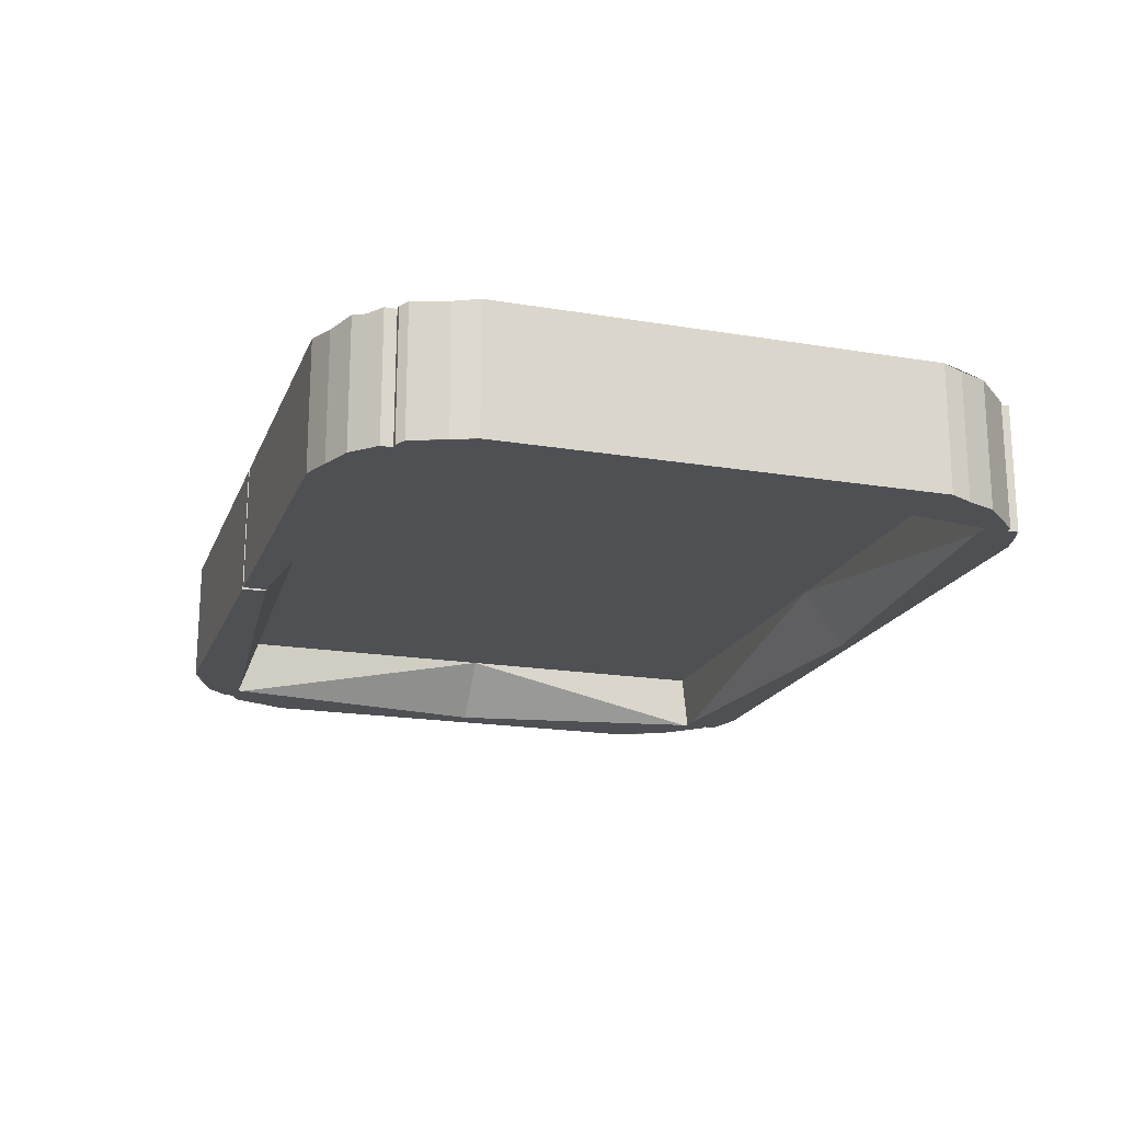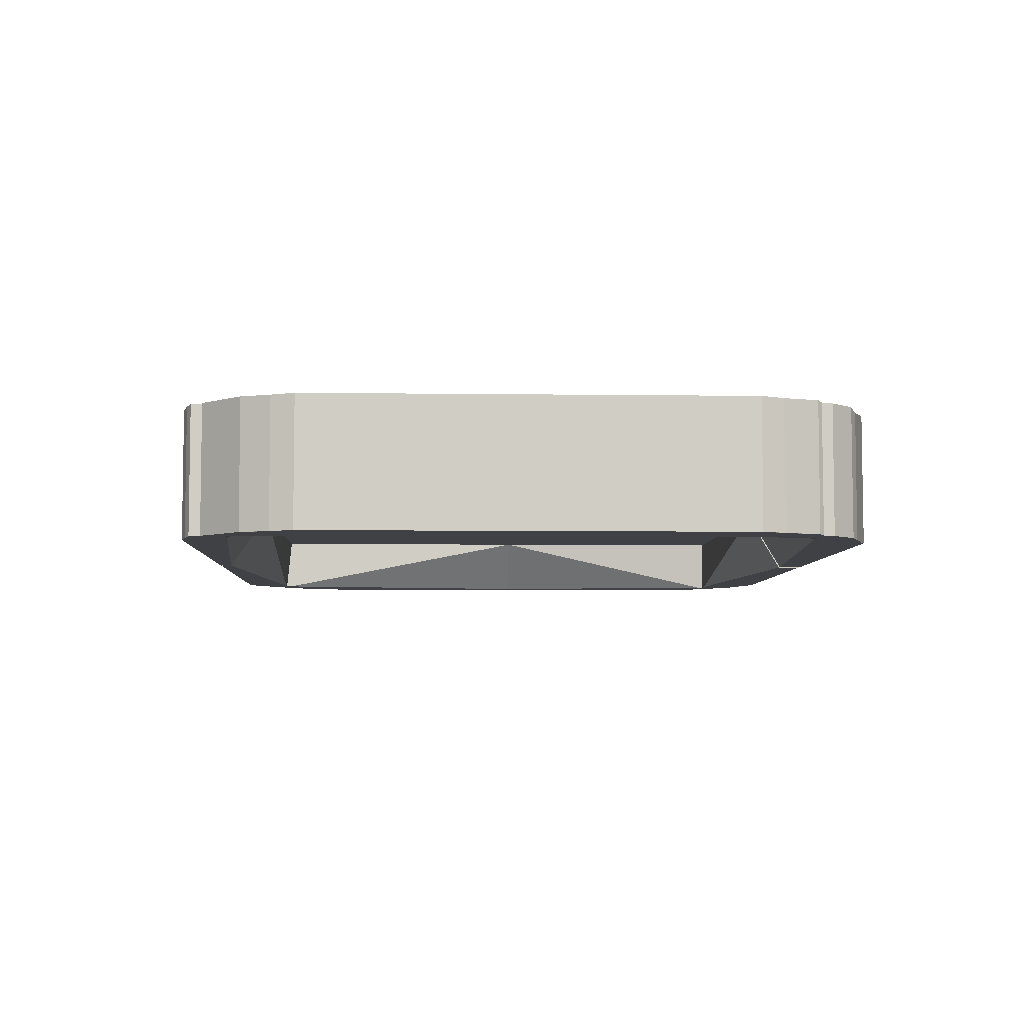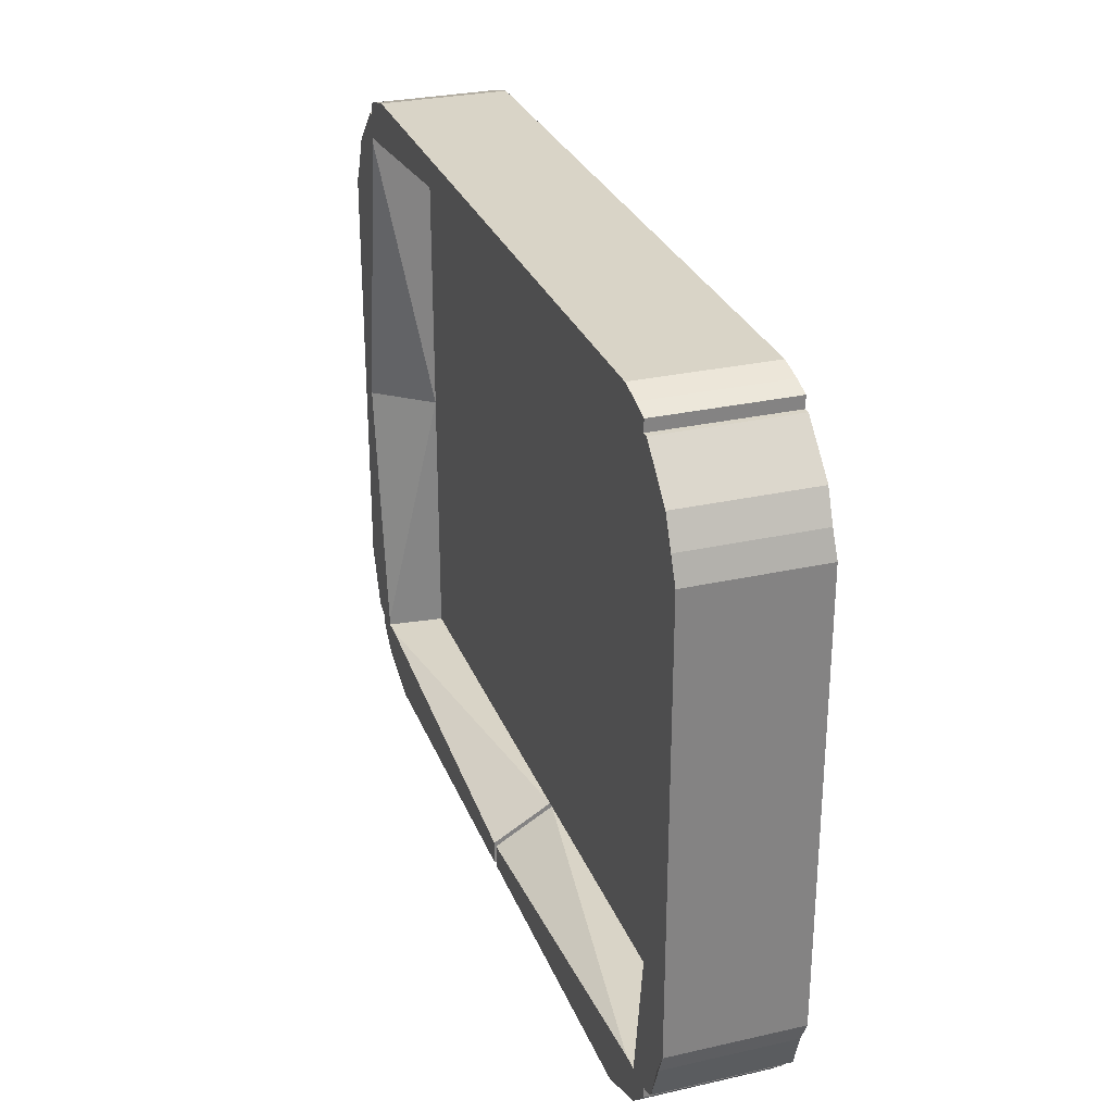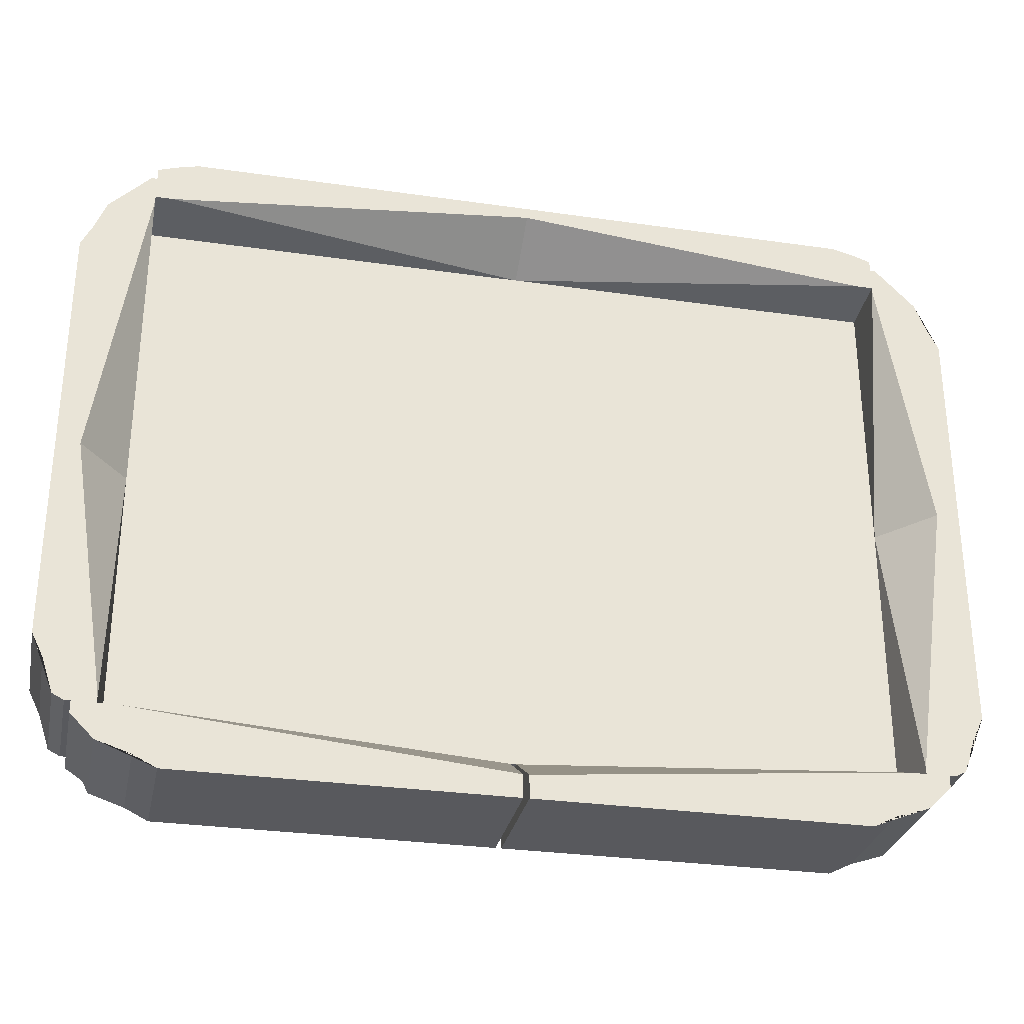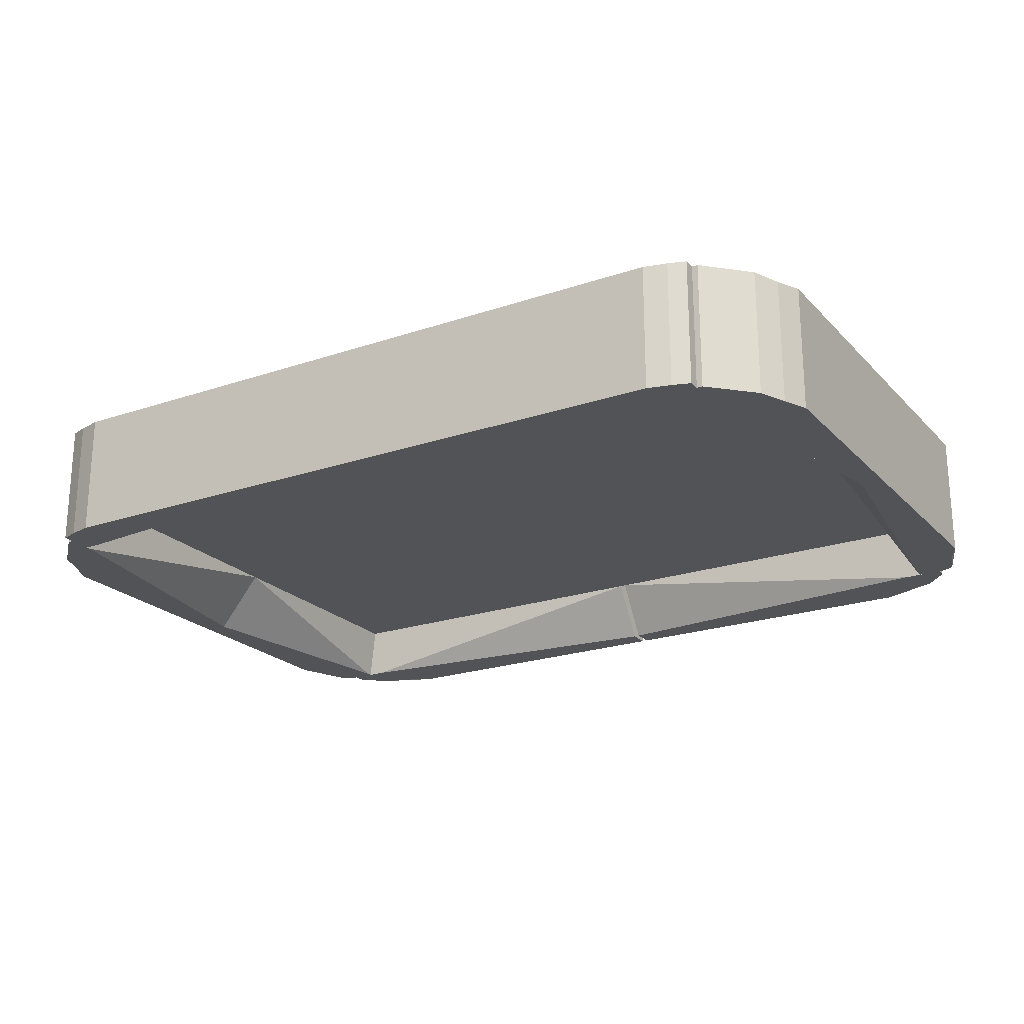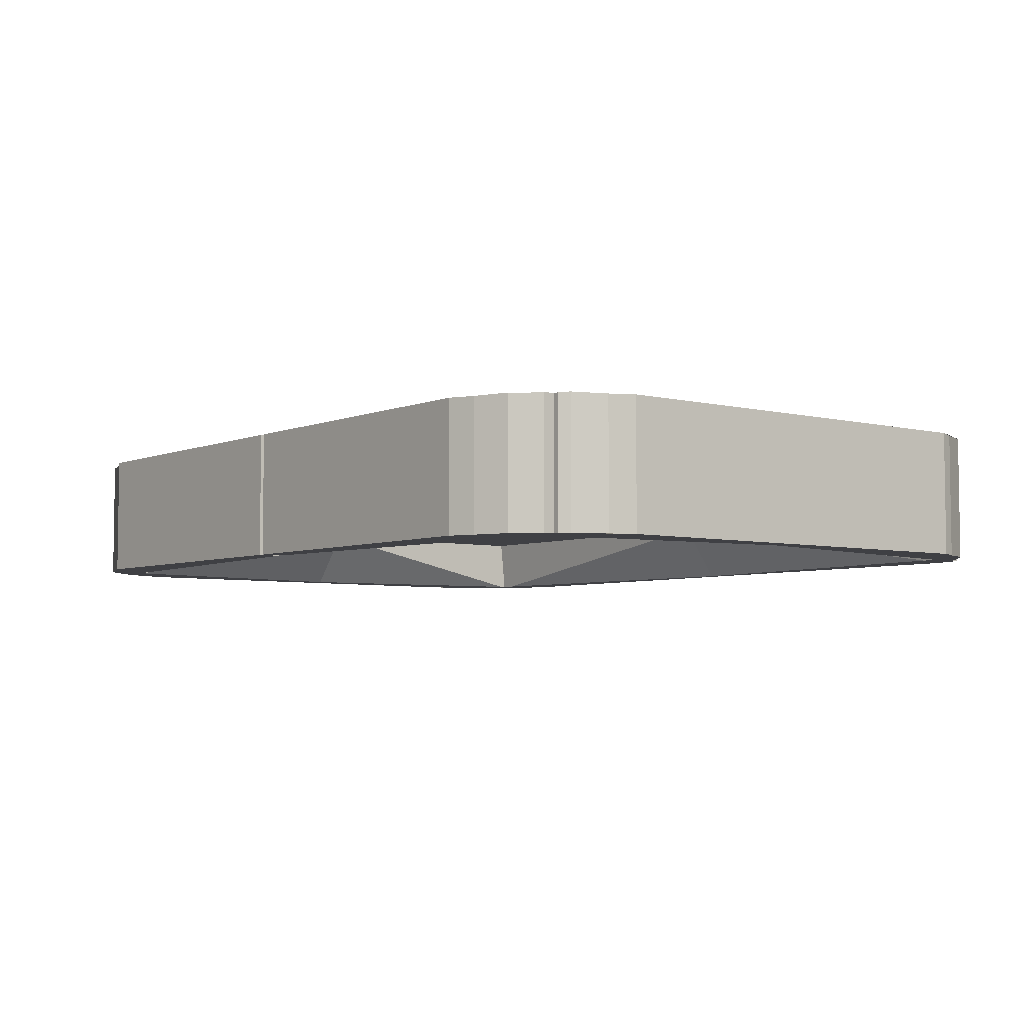
<metadata>
{"format":"obj","ext":"obj","renderer":"f3d","projection":"perspective","resolution":1024,"background":"white","views":[{"elev":-18.9,"azim":72.4,"up":"+Z"},{"elev":-5.8,"azim":-92.4,"up":"+Z"},{"elev":28.7,"azim":-108.7,"up":"+Y"},{"elev":-29.9,"azim":168.1,"up":"+Y"},{"elev":-21.9,"azim":-149.2,"up":"+Z"},{"elev":-5.1,"azim":51.8,"up":"+Z"}]}
</metadata>
<code>
o Suture_Practice_Platform_Small_hull_9
v 0.000152 1e-05 -1e-06
v 0.000156 5.5e-05 2.1e-05
v 0.000144 5.5e-05 2.1e-05
v 0.000144 9e-06 2.1e-05
v 0.000156 5.5e-05 -1e-06
v 0.000145 1e-05 -1e-06
v 0.000156 2e-05 2.1e-05
v 0.000144 5.5e-05 9e-06
v 0.000156 2e-05 -1e-06
v 0.000152 5.5e-05 -1e-06
v 0.00015 9e-06 2.1e-05
v 0.000144 9e-06 9e-06
v 0.00015 9e-06 -1e-06
v 0.000154 1.6e-05 2.1e-05
v 0.000152 1e-05 2.1e-05
v 0.000154 1.6e-05 -1e-06
v 0.000145 9e-06 -1e-06
v 1.6e-05 1e-06 2.1e-05
v 6e-06 7e-06 -1e-06
v 6e-06 9e-06 -1e-06
v 7.7e-05 3e-06 -1e-06
v 7.7e-05 9e-06 2.1e-05
v 6e-06 9e-06 2.1e-05
v 7.7e-05 -1e-06 2.1e-05
v 2e-05 -1e-06 -1e-06
v 7.7e-05 -1e-06 -1e-06
v 7.7e-05 9e-06 9e-06
v 2e-05 -1e-06 2.1e-05
v 1e-05 3e-06 -1e-06
v 1e-05 3e-06 2.1e-05
v 1.3e-05 9e-06 -1e-06
v 6e-06 7e-06 2.1e-05
v 1.6e-05 1e-06 -1e-06
v -1e-06 9.5e-05 -1e-06
v 1.1e-05 0.000111 2.1e-05
v 1.1e-05 0.000111 -1e-06
v 1.1e-05 5.9e-05 2.1e-05
v -1e-06 5.9e-05 2.1e-05
v 3e-06 5.9e-05 -1e-06
v 1e-06 9.9e-05 2.1e-05
v 1.1e-05 5.9e-05 9e-06
v -1e-06 5.9e-05 -1e-06
v 3e-06 0.000104 -1e-06
v -1e-06 9.5e-05 2.1e-05
v 1e-05 0.000111 2.1e-05
v 1.1e-05 0.000106 -1e-06
v 3e-06 0.000104 2.1e-05
v 1e-05 0.000111 -1e-06
v 1e-06 9.9e-05 -1e-06
v 0.000146 5e-06 2.1e-05
v 7.8e-05 -1e-06 -1e-06
v 7.8e-05 3e-06 -1e-06
v 0.000149 9e-06 -1e-06
v 7.8e-05 9e-06 2.1e-05
v 0.000135 -1e-06 2.1e-05
v 0.000135 -1e-06 -1e-06
v 7.8e-05 -1e-06 2.1e-05
v 0.000149 9e-06 2.1e-05
v 7.8e-05 9e-06 9e-06
v 0.000145 3e-06 -1e-06
v 0.000142 9e-06 -1e-06
v 0.000139 1e-06 2.1e-05
v 0.000149 7e-06 -1e-06
v 0.000149 7e-06 2.1e-05
v 0.000139 1e-06 -1e-06
v 0.000145 3e-06 2.1e-05
v 0.000154 9.9e-05 -1e-06
v 0.000145 0.000111 2.1e-05
v 0.000144 0.000111 2.1e-05
v 0.000144 5.5e-05 2.1e-05
v 0.000156 5.5e-05 2.1e-05
v 0.000152 5.5e-05 -1e-06
v 0.000144 0.000111 -1e-06
v 0.000156 9.5e-05 2.1e-05
v 0.000144 5.5e-05 9e-06
v 0.000156 5.5e-05 -1e-06
v 0.000156 9.5e-05 -1e-06
v 0.000152 0.000104 2.1e-05
v 0.000152 0.000104 -1e-06
v 0.000144 0.000106 -1e-06
v 0.000145 0.000111 -1e-06
v 0.000154 9.9e-05 2.1e-05
v 3e-06 1e-05 -1e-06
v 1.1e-05 5.9e-05 2.1e-05
v 1.1e-05 5.9e-05 9e-06
v -1e-06 5.9e-05 2.1e-05
v 1.1e-05 9e-06 2.1e-05
v -1e-06 5.9e-05 -1e-06
v -1e-06 2e-05 2.1e-05
v 1e-05 9e-06 -1e-06
v -1e-06 2e-05 -1e-06
v 3e-06 5.9e-05 -1e-06
v 5e-06 9e-06 2.1e-05
v 1.1e-05 9e-06 9e-06
v 1e-06 1.6e-05 2.1e-05
v 5e-06 9e-06 -1e-06
v 1e-05 1e-05 -1e-06
v 1e-06 1.6e-05 -1e-06
v 3e-06 1e-05 2.1e-05
v 1.1e-05 9e-06 9e-06
v 7.8e-05 0.000106 2.1e-05
v 0.000144 0.000106 2.1e-05
v 1.1e-05 9e-06 2.1e-05
v 0.000144 9e-06 9e-06
v 1.1e-05 0.000106 9e-06
v 0.000144 0.000106 9e-06
v 0.000144 9e-06 2.1e-05
v 1.1e-05 0.000106 2.1e-05
v 0.000141 0.000114 2.1e-05
v 7.7e-05 0.000113 -1e-06
v 7.7e-05 0.000106 9e-06
v 0.000144 0.000107 -1e-06
v 0.000144 0.000106 2.1e-05
v 7.7e-05 0.000115 2.1e-05
v 0.000137 0.000115 -1e-06
v 7.7e-05 0.000106 2.1e-05
v 7.7e-05 0.000115 -1e-06
v 0.000137 0.000115 2.1e-05
v 0.000144 0.000113 -1e-06
v 0.000144 0.000106 9e-06
v 0.000144 0.000113 2.1e-05
v 0.000141 0.000107 -1e-06
v 0.000141 0.000114 -1e-06
v 7.7e-05 0.000115 2.1e-05
v 1.1e-05 0.000107 -1e-06
v 1.1e-05 0.000113 -1e-06
v 1.1e-05 0.000113 2.1e-05
v 7.7e-05 0.000106 9e-06
v 7.7e-05 0.000115 -1e-06
v 1.1e-05 0.000106 2.1e-05
v 7.7e-05 0.000106 2.1e-05
v 1.8e-05 0.000115 -1e-06
v 1.8e-05 0.000115 2.1e-05
v 7.7e-05 0.000113 -1e-06
v 1.1e-05 0.000106 9e-06
v 1.4e-05 0.000107 -1e-06
v 1.4e-05 0.000114 2.1e-05
v 1.4e-05 0.000114 -1e-06
f 6 13 17
f 2 3 4
f 3 2 5
f 5 1 6
f 2 4 7
f 5 2 7
f 4 3 8
f 3 5 8
f 1 5 9
f 5 7 9
f 5 6 10
f 8 5 10
f 6 8 10
f 7 4 11
f 4 8 12
f 8 6 12
f 11 4 12
f 11 12 13
f 6 1 13
f 1 11 13
f 9 7 14
f 7 11 14
f 14 11 15
f 11 1 15
f 1 14 15
f 1 9 16
f 14 1 16
f 9 14 16
f 12 6 17
f 13 12 17
f 29 25 33
f 19 20 21
f 22 20 23
f 20 19 23
f 18 22 23
f 22 18 24
f 21 22 24
f 19 21 25
f 24 25 26
f 21 24 26
f 25 21 26
f 22 21 27
f 20 22 27
f 24 18 28
f 18 25 28
f 25 24 28
f 19 25 29
f 18 23 30
f 19 29 30
f 29 18 30
f 21 20 31
f 20 27 31
f 27 21 31
f 23 19 32
f 19 30 32
f 30 23 32
f 25 18 33
f 18 29 33
f 40 43 49
f 36 35 37
f 37 35 38
f 34 36 39
f 37 38 39
f 38 35 40
f 36 37 41
f 37 39 41
f 38 34 42
f 34 39 42
f 39 38 42
f 36 34 43
f 34 38 44
f 40 34 44
f 38 40 44
f 35 36 45
f 40 35 45
f 39 36 46
f 36 41 46
f 41 39 46
f 43 40 47
f 40 45 47
f 45 43 47
f 36 43 48
f 45 36 48
f 43 45 48
f 34 40 49
f 43 34 49
f 62 60 66
f 51 52 53
f 52 51 54
f 50 54 55
f 51 53 56
f 55 51 56
f 54 51 57
f 51 55 57
f 55 54 57
f 54 50 58
f 53 54 58
f 54 53 59
f 52 54 59
f 56 53 60
f 53 52 61
f 52 59 61
f 59 53 61
f 50 55 62
f 55 56 62
f 53 58 63
f 50 60 63
f 60 53 63
f 58 50 64
f 50 63 64
f 63 58 64
f 56 60 65
f 62 56 65
f 60 62 65
f 60 50 66
f 50 62 66
f 78 74 82
f 68 69 70
f 68 70 71
f 71 70 72
f 69 68 73
f 70 69 73
f 67 72 73
f 68 71 74
f 72 70 75
f 70 73 75
f 72 67 76
f 71 72 76
f 74 71 76
f 74 76 77
f 67 74 77
f 76 67 77
f 68 74 78
f 67 73 79
f 68 78 79
f 78 67 79
f 73 72 80
f 72 75 80
f 75 73 80
f 73 68 81
f 68 79 81
f 79 73 81
f 74 67 82
f 67 78 82
f 93 95 99
f 84 85 86
f 85 84 87
f 84 86 87
f 86 85 88
f 86 88 89
f 87 86 89
f 83 88 90
f 88 83 91
f 89 88 91
f 88 85 92
f 90 88 92
f 87 89 93
f 90 87 93
f 85 87 94
f 87 90 94
f 90 85 94
f 89 91 95
f 93 89 95
f 83 90 96
f 93 83 96
f 90 93 96
f 85 90 97
f 92 85 97
f 90 92 97
f 91 83 98
f 83 95 98
f 95 91 98
f 83 93 99
f 95 83 99
f 105 103 108
f 102 101 103
f 103 100 104
f 100 103 105
f 104 100 105
f 101 102 106
f 102 104 106
f 104 105 106
f 105 101 106
f 102 103 107
f 103 104 107
f 104 102 107
f 103 101 108
f 101 105 108
f 119 115 123
f 110 111 114
f 113 109 114
f 112 110 115
f 111 113 116
f 114 111 116
f 113 114 116
f 110 114 117
f 114 115 117
f 115 110 117
f 114 109 118
f 109 115 118
f 115 114 118
f 113 112 119
f 112 115 119
f 111 112 120
f 112 113 120
f 113 111 120
f 109 113 121
f 119 109 121
f 113 119 121
f 111 110 122
f 112 111 122
f 110 112 122
f 115 109 123
f 109 119 123
f 137 132 138
f 126 125 127
f 125 126 129
f 124 128 129
f 127 125 130
f 124 127 130
f 130 128 131
f 128 124 131
f 124 130 131
f 124 129 132
f 129 126 132
f 127 124 133
f 124 132 133
f 125 129 134
f 129 128 134
f 125 128 135
f 130 125 135
f 128 130 135
f 128 125 136
f 125 134 136
f 134 128 136
f 126 127 137
f 127 133 137
f 133 132 137
f 132 126 138
f 126 137 138

</code>
